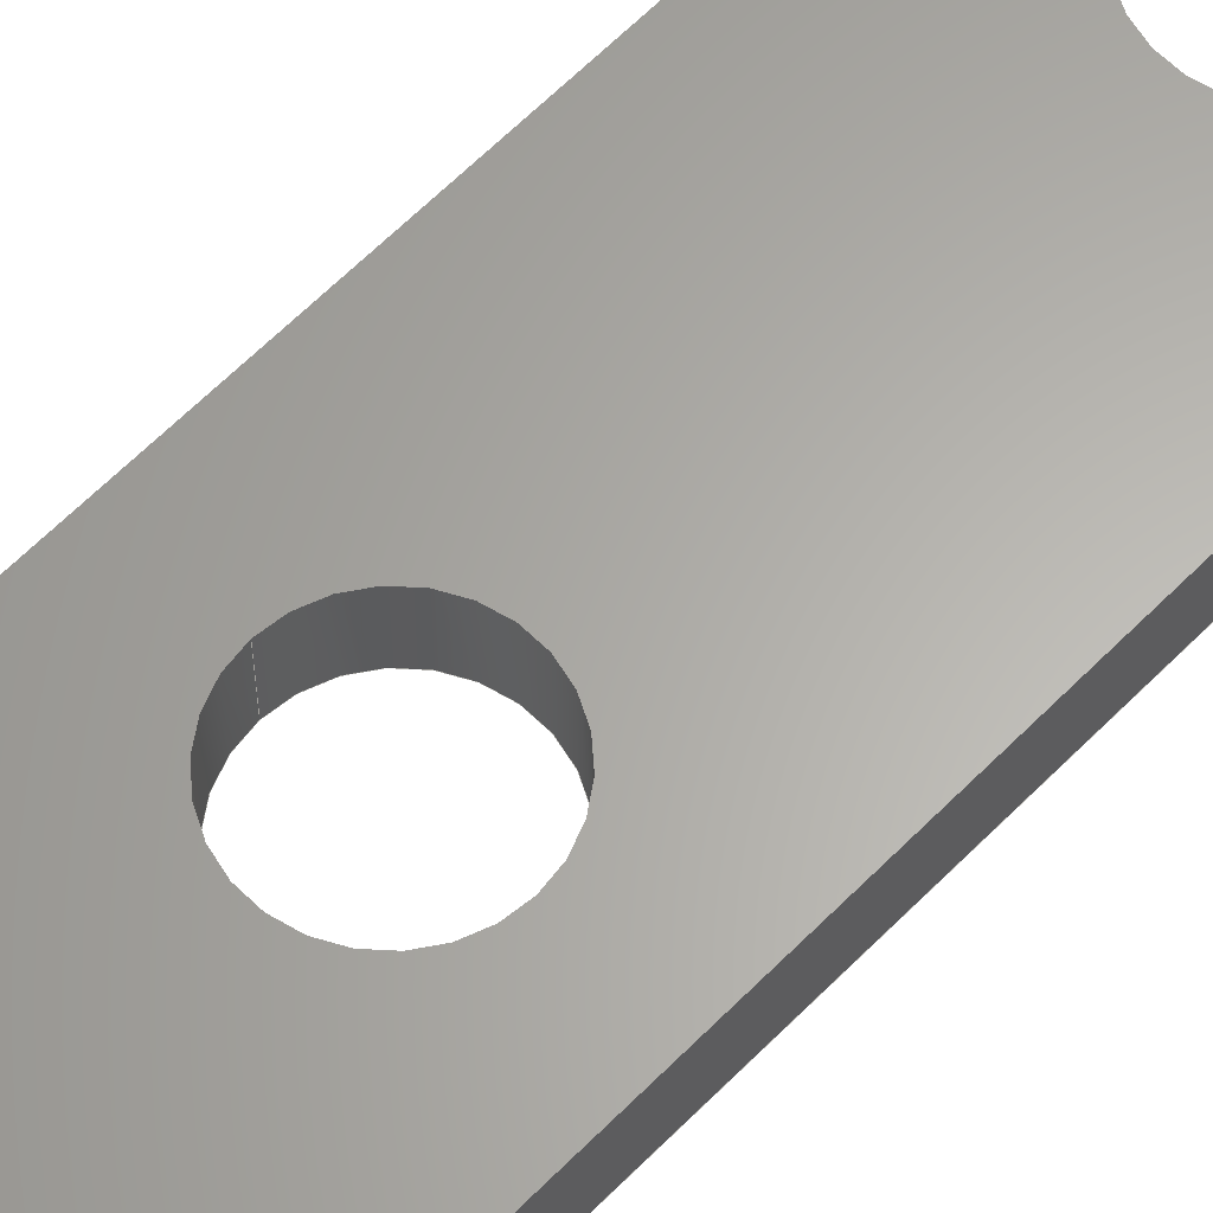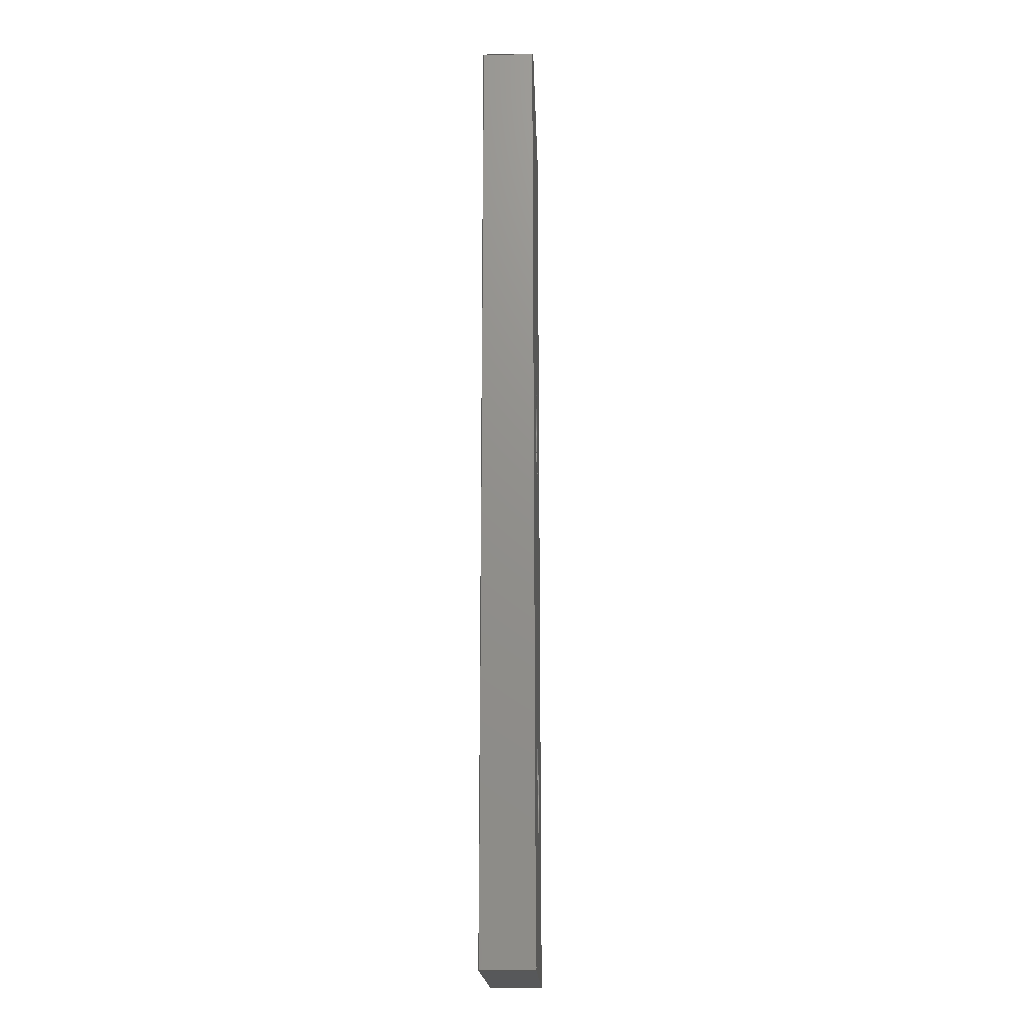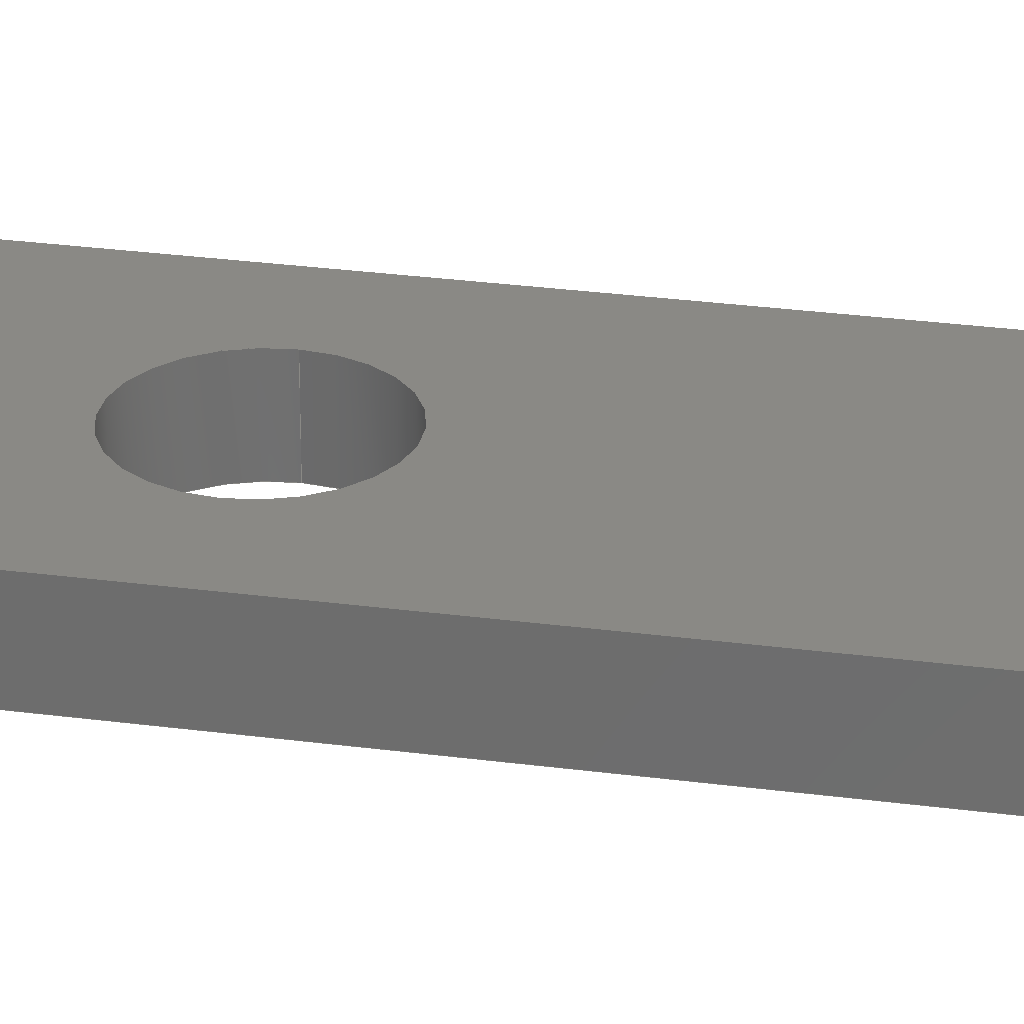
<metadata>
{"format":"step","ext":"step","renderer":"f3d","projection":"perspective","resolution":1024,"background":"white","views":[{"elev":63.2,"azim":-135.5,"up":"+Z"},{"elev":-18.3,"azim":-88.1,"up":"+Y"},{"elev":28.1,"azim":-78.5,"up":"+Z"}]}
</metadata>
<code>
ISO-10303-21;
DATA;
#1 = MECHANICAL_DESIGN_GEOMETRIC_PRESENTATION_REPRESENTATION( ' ', ( #7, #8, #9, #10, #11, #12, #13, #14 ), #6 );
#2 = PRODUCT_DEFINITION_CONTEXT( '', #15, 'design' );
#3 = APPLICATION_PROTOCOL_DEFINITION( 'international standard', 'automotive_design', 2001, #15 );
#4 = PRODUCT_CATEGORY_RELATIONSHIP( 'NONE', 'NONE', #16, #17 );
#5 = SHAPE_DEFINITION_REPRESENTATION( #18, #19 );
#6 =  ( GEOMETRIC_REPRESENTATION_CONTEXT( 3 )GLOBAL_UNCERTAINTY_ASSIGNED_CONTEXT( ( #20 ) )GLOBAL_UNIT_ASSIGNED_CONTEXT( ( #21, #22, #23 ) )REPRESENTATION_CONTEXT( 'NONE', 'WORKSPACE' ) );
#7 = STYLED_ITEM( '', ( #24 ), #25 );
#8 = STYLED_ITEM( '', ( #26 ), #27 );
#9 = STYLED_ITEM( '', ( #28 ), #29 );
#10 = STYLED_ITEM( '', ( #30 ), #31 );
#11 = STYLED_ITEM( '', ( #32 ), #33 );
#12 = STYLED_ITEM( '', ( #34 ), #35 );
#13 = STYLED_ITEM( '', ( #36 ), #37 );
#14 = STYLED_ITEM( '', ( #38 ), #39 );
#15 = APPLICATION_CONTEXT( 'core data for automotive mechanical design processes' );
#16 = PRODUCT_CATEGORY( 'part', 'NONE' );
#17 = PRODUCT_RELATED_PRODUCT_CATEGORY( 'detail', ' ', ( #40 ) );
#18 = PRODUCT_DEFINITION_SHAPE( 'NONE', 'NONE', #41 );
#19 = ADVANCED_BREP_SHAPE_REPRESENTATION( 'Part 1', ( #42, #43 ), #6 );
#20 = UNCERTAINTY_MEASURE_WITH_UNIT( LENGTH_MEASURE( 1e-17 ), #21, '', '' );
#21 =  ( CONVERSION_BASED_UNIT( 'METRE', #44 )LENGTH_UNIT(  )NAMED_UNIT( #45 ) );
#22 =  ( NAMED_UNIT( #46 )PLANE_ANGLE_UNIT(  )SI_UNIT( $, .RADIAN. ) );
#23 =  ( NAMED_UNIT( #46 )SI_UNIT( $, .STERADIAN. )SOLID_ANGLE_UNIT(  ) );
#24 = PRESENTATION_STYLE_ASSIGNMENT( ( #47 ) );
#25 = ADVANCED_FACE( '', ( #48 ), #49, .T. );
#26 = PRESENTATION_STYLE_ASSIGNMENT( ( #50 ) );
#27 = ADVANCED_FACE( '', ( #51, #52, #53 ), #54, .T. );
#28 = PRESENTATION_STYLE_ASSIGNMENT( ( #55 ) );
#29 = ADVANCED_FACE( '', ( #56 ), #57, .T. );
#30 = PRESENTATION_STYLE_ASSIGNMENT( ( #58 ) );
#31 = ADVANCED_FACE( '', ( #59 ), #60, .F. );
#32 = PRESENTATION_STYLE_ASSIGNMENT( ( #61 ) );
#33 = ADVANCED_FACE( '', ( #62 ), #63, .F. );
#34 = PRESENTATION_STYLE_ASSIGNMENT( ( #64 ) );
#35 = ADVANCED_FACE( '', ( #65, #66, #67 ), #68, .F. );
#36 = PRESENTATION_STYLE_ASSIGNMENT( ( #69 ) );
#37 = ADVANCED_FACE( '', ( #70, #71 ), #72, .F. );
#38 = PRESENTATION_STYLE_ASSIGNMENT( ( #73 ) );
#39 = ADVANCED_FACE( '', ( #74, #75 ), #76, .F. );
#40 = PRODUCT( 'Part 1', 'Part 1', 'PART-Part 1-DESC', ( #77 ) );
#41 = PRODUCT_DEFINITION( 'NONE', 'NONE', #78, #2 );
#42 = MANIFOLD_SOLID_BREP( 'Part 1', #79 );
#43 = AXIS2_PLACEMENT_3D( '', #80, #81, #82 );
#44 = LENGTH_MEASURE_WITH_UNIT( LENGTH_MEASURE( 1 ), #83 );
#45 = DIMENSIONAL_EXPONENTS( 1, 0, 0, 0, 0, 0, 0 );
#46 = DIMENSIONAL_EXPONENTS( 0, 0, 0, 0, 0, 0, 0 );
#47 = SURFACE_STYLE_USAGE( .BOTH., #84 );
#48 = FACE_OUTER_BOUND( '', #85, .T. );
#49 = PLANE( '', #86 );
#50 = SURFACE_STYLE_USAGE( .BOTH., #87 );
#51 = FACE_BOUND( '', #88, .T. );
#52 = FACE_BOUND( '', #89, .T. );
#53 = FACE_OUTER_BOUND( '', #90, .T. );
#54 = PLANE( '', #91 );
#55 = SURFACE_STYLE_USAGE( .BOTH., #92 );
#56 = FACE_OUTER_BOUND( '', #93, .T. );
#57 = PLANE( '', #94 );
#58 = SURFACE_STYLE_USAGE( .BOTH., #95 );
#59 = FACE_OUTER_BOUND( '', #96, .T. );
#60 = PLANE( '', #97 );
#61 = SURFACE_STYLE_USAGE( .BOTH., #98 );
#62 = FACE_OUTER_BOUND( '', #99, .T. );
#63 = PLANE( '', #100 );
#64 = SURFACE_STYLE_USAGE( .BOTH., #101 );
#65 = FACE_BOUND( '', #102, .T. );
#66 = FACE_BOUND( '', #103, .T. );
#67 = FACE_OUTER_BOUND( '', #104, .T. );
#68 = PLANE( '', #105 );
#69 = SURFACE_STYLE_USAGE( .BOTH., #106 );
#70 = FACE_OUTER_BOUND( '', #107, .T. );
#71 = FACE_OUTER_BOUND( '', #108, .T. );
#72 = CYLINDRICAL_SURFACE( '', #109, 0.003 );
#73 = SURFACE_STYLE_USAGE( .BOTH., #110 );
#74 = FACE_OUTER_BOUND( '', #111, .T. );
#75 = FACE_OUTER_BOUND( '', #112, .T. );
#76 = CYLINDRICAL_SURFACE( '', #113, 0.003 );
#77 = PRODUCT_CONTEXT( '', #15, 'mechanical' );
#78 = PRODUCT_DEFINITION_FORMATION_WITH_SPECIFIED_SOURCE( ' ', 'NONE', #40, .NOT_KNOWN. );
#79 = CLOSED_SHELL( '', ( #37, #31, #39, #25, #29, #33, #35, #27 ) );
#80 = CARTESIAN_POINT( '', ( 0, 0, 0 ) );
#81 = DIRECTION( '', ( 0, 0, 1 ) );
#82 = DIRECTION( '', ( 1, 0, 0 ) );
#83 =  ( LENGTH_UNIT(  )NAMED_UNIT( #45 )SI_UNIT( $, .METRE. ) );
#84 = SURFACE_SIDE_STYLE( '', ( #114 ) );
#85 = EDGE_LOOP( '', ( #115, #116, #117, #118 ) );
#86 = AXIS2_PLACEMENT_3D( '', #119, #120, #121 );
#87 = SURFACE_SIDE_STYLE( '', ( #122 ) );
#88 = EDGE_LOOP( '', ( #123 ) );
#89 = EDGE_LOOP( '', ( #124 ) );
#90 = EDGE_LOOP( '', ( #125, #126, #127, #128 ) );
#91 = AXIS2_PLACEMENT_3D( '', #129, #130, #131 );
#92 = SURFACE_SIDE_STYLE( '', ( #132 ) );
#93 = EDGE_LOOP( '', ( #133, #134, #135, #136 ) );
#94 = AXIS2_PLACEMENT_3D( '', #137, #138, #139 );
#95 = SURFACE_SIDE_STYLE( '', ( #140 ) );
#96 = EDGE_LOOP( '', ( #141, #142, #143, #144 ) );
#97 = AXIS2_PLACEMENT_3D( '', #145, #146, #147 );
#98 = SURFACE_SIDE_STYLE( '', ( #148 ) );
#99 = EDGE_LOOP( '', ( #149, #150, #151, #152 ) );
#100 = AXIS2_PLACEMENT_3D( '', #153, #154, #155 );
#101 = SURFACE_SIDE_STYLE( '', ( #156 ) );
#102 = EDGE_LOOP( '', ( #157 ) );
#103 = EDGE_LOOP( '', ( #158 ) );
#104 = EDGE_LOOP( '', ( #159, #160, #161, #162 ) );
#105 = AXIS2_PLACEMENT_3D( '', #163, #164, #165 );
#106 = SURFACE_SIDE_STYLE( '', ( #166 ) );
#107 = EDGE_LOOP( '', ( #167 ) );
#108 = EDGE_LOOP( '', ( #168 ) );
#109 = AXIS2_PLACEMENT_3D( '', #169, #170, #171 );
#110 = SURFACE_SIDE_STYLE( '', ( #172 ) );
#111 = EDGE_LOOP( '', ( #173 ) );
#112 = EDGE_LOOP( '', ( #174 ) );
#113 = AXIS2_PLACEMENT_3D( '', #175, #176, #177 );
#114 = SURFACE_STYLE_FILL_AREA( #178 );
#115 = ORIENTED_EDGE( '', *, *, #179, .F. );
#116 = ORIENTED_EDGE( '', *, *, #180, .F. );
#117 = ORIENTED_EDGE( '', *, *, #181, .T. );
#118 = ORIENTED_EDGE( '', *, *, #182, .T. );
#119 = CARTESIAN_POINT( '', ( 0.00635, 0.0508, 0.0012 ) );
#120 = DIRECTION( '', ( 0, 1, 0 ) );
#121 = DIRECTION( '', ( 0, 0, 1 ) );
#122 = SURFACE_STYLE_FILL_AREA( #183 );
#123 = ORIENTED_EDGE( '', *, *, #184, .F. );
#124 = ORIENTED_EDGE( '', *, *, #185, .F. );
#125 = ORIENTED_EDGE( '', *, *, #181, .F. );
#126 = ORIENTED_EDGE( '', *, *, #186, .F. );
#127 = ORIENTED_EDGE( '', *, *, #187, .T. );
#128 = ORIENTED_EDGE( '', *, *, #188, .T. );
#129 = CARTESIAN_POINT( '', ( 0.00635, 0.0254, 0.002788 ) );
#130 = DIRECTION( '', ( 0, 0, 1 ) );
#131 = DIRECTION( '', ( 1, 0, 0 ) );
#132 = SURFACE_STYLE_FILL_AREA( #189 );
#133 = ORIENTED_EDGE( '', *, *, #190, .F. );
#134 = ORIENTED_EDGE( '', *, *, #191, .F. );
#135 = ORIENTED_EDGE( '', *, *, #186, .T. );
#136 = ORIENTED_EDGE( '', *, *, #180, .T. );
#137 = CARTESIAN_POINT( '', ( 0, 0.009108, 0.0012 ) );
#138 = DIRECTION( '', ( -1, 0, 0 ) );
#139 = DIRECTION( '', ( 0, 0, 1 ) );
#140 = SURFACE_STYLE_FILL_AREA( #192 );
#141 = ORIENTED_EDGE( '', *, *, #193, .T. );
#142 = ORIENTED_EDGE( '', *, *, #182, .F. );
#143 = ORIENTED_EDGE( '', *, *, #188, .F. );
#144 = ORIENTED_EDGE( '', *, *, #194, .T. );
#145 = CARTESIAN_POINT( '', ( 0.0127, 0.009108, 0.002788 ) );
#146 = DIRECTION( '', ( -1, 0, 0 ) );
#147 = DIRECTION( '', ( 0, 0, 1 ) );
#148 = SURFACE_STYLE_FILL_AREA( #195 );
#149 = ORIENTED_EDGE( '', *, *, #196, .T. );
#150 = ORIENTED_EDGE( '', *, *, #194, .F. );
#151 = ORIENTED_EDGE( '', *, *, #187, .F. );
#152 = ORIENTED_EDGE( '', *, *, #191, .T. );
#153 = CARTESIAN_POINT( '', ( 0.00635, 0, 0.0012 ) );
#154 = DIRECTION( '', ( 0, 1, 0 ) );
#155 = DIRECTION( '', ( 0, 0, 1 ) );
#156 = SURFACE_STYLE_FILL_AREA( #197 );
#157 = ORIENTED_EDGE( '', *, *, #198, .T. );
#158 = ORIENTED_EDGE( '', *, *, #199, .T. );
#159 = ORIENTED_EDGE( '', *, *, #179, .T. );
#160 = ORIENTED_EDGE( '', *, *, #193, .F. );
#161 = ORIENTED_EDGE( '', *, *, #196, .F. );
#162 = ORIENTED_EDGE( '', *, *, #190, .T. );
#163 = CARTESIAN_POINT( '', ( 0.00635, 0.0254, 0 ) );
#164 = DIRECTION( '', ( 0, 0, 1 ) );
#165 = DIRECTION( '', ( 1, 0, 0 ) );
#166 = SURFACE_STYLE_FILL_AREA( #200 );
#167 = ORIENTED_EDGE( '', *, *, #184, .T. );
#168 = ORIENTED_EDGE( '', *, *, #198, .F. );
#169 = CARTESIAN_POINT( '', ( 0.006265, 0.03, 0.0012 ) );
#170 = DIRECTION( '', ( -0, -0, 1 ) );
#171 = DIRECTION( '', ( -1, 0, 0 ) );
#172 = SURFACE_STYLE_FILL_AREA( #201 );
#173 = ORIENTED_EDGE( '', *, *, #185, .T. );
#174 = ORIENTED_EDGE( '', *, *, #199, .F. );
#175 = CARTESIAN_POINT( '', ( 0.006265, 0.01, 0.0012 ) );
#176 = DIRECTION( '', ( -0, -0, 1 ) );
#177 = DIRECTION( '', ( -1, 0, 0 ) );
#178 = FILL_AREA_STYLE( '', ( #202 ) );
#179 = EDGE_CURVE( '', #203, #204, #205, .T. );
#180 = EDGE_CURVE( '', #206, #203, #207, .T. );
#181 = EDGE_CURVE( '', #206, #208, #209, .T. );
#182 = EDGE_CURVE( '', #208, #204, #210, .T. );
#183 = FILL_AREA_STYLE( '', ( #211 ) );
#184 = EDGE_CURVE( '', #212, #212, #213, .T. );
#185 = EDGE_CURVE( '', #214, #214, #215, .T. );
#186 = EDGE_CURVE( '', #216, #206, #217, .T. );
#187 = EDGE_CURVE( '', #216, #218, #219, .T. );
#188 = EDGE_CURVE( '', #218, #208, #220, .T. );
#189 = FILL_AREA_STYLE( '', ( #221 ) );
#190 = EDGE_CURVE( '', #222, #203, #223, .T. );
#191 = EDGE_CURVE( '', #216, #222, #224, .T. );
#192 = FILL_AREA_STYLE( '', ( #225 ) );
#193 = EDGE_CURVE( '', #226, #204, #227, .T. );
#194 = EDGE_CURVE( '', #218, #226, #228, .T. );
#195 = FILL_AREA_STYLE( '', ( #229 ) );
#196 = EDGE_CURVE( '', #222, #226, #230, .T. );
#197 = FILL_AREA_STYLE( '', ( #231 ) );
#198 = EDGE_CURVE( '', #232, #232, #233, .T. );
#199 = EDGE_CURVE( '', #234, #234, #235, .T. );
#200 = FILL_AREA_STYLE( '', ( #236 ) );
#201 = FILL_AREA_STYLE( '', ( #237 ) );
#202 = FILL_AREA_STYLE_COLOUR( '', #238 );
#203 = VERTEX_POINT( '', #239 );
#204 = VERTEX_POINT( '', #240 );
#205 = LINE( '', #241, #242 );
#206 = VERTEX_POINT( '', #243 );
#207 = LINE( '', #244, #245 );
#208 = VERTEX_POINT( '', #246 );
#209 = LINE( '', #247, #248 );
#210 = LINE( '', #249, #250 );
#211 = FILL_AREA_STYLE_COLOUR( '', #251 );
#212 = VERTEX_POINT( '', #252 );
#213 = CIRCLE( '', #253, 0.003 );
#214 = VERTEX_POINT( '', #254 );
#215 = CIRCLE( '', #255, 0.003 );
#216 = VERTEX_POINT( '', #256 );
#217 = LINE( '', #257, #258 );
#218 = VERTEX_POINT( '', #259 );
#219 = LINE( '', #260, #261 );
#220 = LINE( '', #262, #263 );
#221 = FILL_AREA_STYLE_COLOUR( '', #264 );
#222 = VERTEX_POINT( '', #265 );
#223 = LINE( '', #266, #267 );
#224 = LINE( '', #268, #269 );
#225 = FILL_AREA_STYLE_COLOUR( '', #270 );
#226 = VERTEX_POINT( '', #271 );
#227 = LINE( '', #272, #273 );
#228 = LINE( '', #274, #275 );
#229 = FILL_AREA_STYLE_COLOUR( '', #276 );
#230 = LINE( '', #277, #278 );
#231 = FILL_AREA_STYLE_COLOUR( '', #279 );
#232 = VERTEX_POINT( '', #280 );
#233 = CIRCLE( '', #281, 0.003 );
#234 = VERTEX_POINT( '', #282 );
#235 = CIRCLE( '', #283, 0.003 );
#236 = FILL_AREA_STYLE_COLOUR( '', #284 );
#237 = FILL_AREA_STYLE_COLOUR( '', #285 );
#238 = COLOUR_RGB( '', 0.6039, 0.6471, 0.6863 );
#239 = CARTESIAN_POINT( '', ( 0, 0.0508, 0 ) );
#240 = CARTESIAN_POINT( '', ( 0.0127, 0.0508, 0 ) );
#241 = CARTESIAN_POINT( '', ( 0.00635, 0.0508, 0 ) );
#242 = VECTOR( '', #286, 1 );
#243 = CARTESIAN_POINT( '', ( 0, 0.0508, 0.002788 ) );
#244 = CARTESIAN_POINT( '', ( 0, 0.0508, 0.0012 ) );
#245 = VECTOR( '', #287, 1 );
#246 = CARTESIAN_POINT( '', ( 0.0127, 0.0508, 0.002788 ) );
#247 = CARTESIAN_POINT( '', ( 0.00635, 0.0508, 0.002788 ) );
#248 = VECTOR( '', #288, 1 );
#249 = CARTESIAN_POINT( '', ( 0.0127, 0.0508, 0.002788 ) );
#250 = VECTOR( '', #289, 1 );
#251 = COLOUR_RGB( '', 0.6039, 0.6471, 0.6863 );
#252 = CARTESIAN_POINT( '', ( 0.009265, 0.03, 0.002788 ) );
#253 = AXIS2_PLACEMENT_3D( '', #290, #291, #292 );
#254 = CARTESIAN_POINT( '', ( 0.009265, 0.01, 0.002788 ) );
#255 = AXIS2_PLACEMENT_3D( '', #293, #294, #295 );
#256 = CARTESIAN_POINT( '', ( 0, 0, 0.002788 ) );
#257 = CARTESIAN_POINT( '', ( 0, 0.009108, 0.002788 ) );
#258 = VECTOR( '', #296, 1 );
#259 = CARTESIAN_POINT( '', ( 0.0127, 0, 0.002788 ) );
#260 = CARTESIAN_POINT( '', ( 0.00635, 0, 0.002788 ) );
#261 = VECTOR( '', #297, 1 );
#262 = CARTESIAN_POINT( '', ( 0.0127, 0.009108, 0.002788 ) );
#263 = VECTOR( '', #298, 1 );
#264 = COLOUR_RGB( '', 0.6039, 0.6471, 0.6863 );
#265 = CARTESIAN_POINT( '', ( 0, 0, 0 ) );
#266 = CARTESIAN_POINT( '', ( 0, 0.009108, 0 ) );
#267 = VECTOR( '', #299, 1 );
#268 = CARTESIAN_POINT( '', ( 0, 0, 0.0012 ) );
#269 = VECTOR( '', #300, 1 );
#270 = COLOUR_RGB( '', 0.6039, 0.6471, 0.6863 );
#271 = CARTESIAN_POINT( '', ( 0.0127, 0, 0 ) );
#272 = CARTESIAN_POINT( '', ( 0.0127, 0.009108, 0 ) );
#273 = VECTOR( '', #301, 1 );
#274 = CARTESIAN_POINT( '', ( 0.0127, 0, 0.002788 ) );
#275 = VECTOR( '', #302, 1 );
#276 = COLOUR_RGB( '', 0.6039, 0.6471, 0.6863 );
#277 = CARTESIAN_POINT( '', ( 0.00635, 0, 0 ) );
#278 = VECTOR( '', #303, 1 );
#279 = COLOUR_RGB( '', 0.6039, 0.6471, 0.6863 );
#280 = CARTESIAN_POINT( '', ( 0.009265, 0.03, 0 ) );
#281 = AXIS2_PLACEMENT_3D( '', #304, #305, #306 );
#282 = CARTESIAN_POINT( '', ( 0.009265, 0.01, 0 ) );
#283 = AXIS2_PLACEMENT_3D( '', #307, #308, #309 );
#284 = COLOUR_RGB( '', 0.6039, 0.6471, 0.6863 );
#285 = COLOUR_RGB( '', 0.6039, 0.6471, 0.6863 );
#286 = DIRECTION( '', ( 1, 0, 0 ) );
#287 = DIRECTION( '', ( 0, 0, -1 ) );
#288 = DIRECTION( '', ( 1, 0, 0 ) );
#289 = DIRECTION( '', ( 0, 0, -1 ) );
#290 = CARTESIAN_POINT( '', ( 0.006265, 0.03, 0.002788 ) );
#291 = DIRECTION( '', ( 0, 0, 1 ) );
#292 = DIRECTION( '', ( 1, 0, 0 ) );
#293 = CARTESIAN_POINT( '', ( 0.006265, 0.01, 0.002788 ) );
#294 = DIRECTION( '', ( 0, 0, 1 ) );
#295 = DIRECTION( '', ( 1, 0, 0 ) );
#296 = DIRECTION( '', ( 0, 1, 0 ) );
#297 = DIRECTION( '', ( 1, 0, 0 ) );
#298 = DIRECTION( '', ( 0, 1, 0 ) );
#299 = DIRECTION( '', ( 0, 1, 0 ) );
#300 = DIRECTION( '', ( 0, 0, -1 ) );
#301 = DIRECTION( '', ( 0, 1, 0 ) );
#302 = DIRECTION( '', ( 0, 0, -1 ) );
#303 = DIRECTION( '', ( 1, 0, 0 ) );
#304 = CARTESIAN_POINT( '', ( 0.006265, 0.03, 0 ) );
#305 = DIRECTION( '', ( 0, 0, 1 ) );
#306 = DIRECTION( '', ( 1, 0, 0 ) );
#307 = CARTESIAN_POINT( '', ( 0.006265, 0.01, 0 ) );
#308 = DIRECTION( '', ( 0, 0, 1 ) );
#309 = DIRECTION( '', ( 1, 0, 0 ) );
ENDSEC;
END-ISO-10303-21;

</code>
